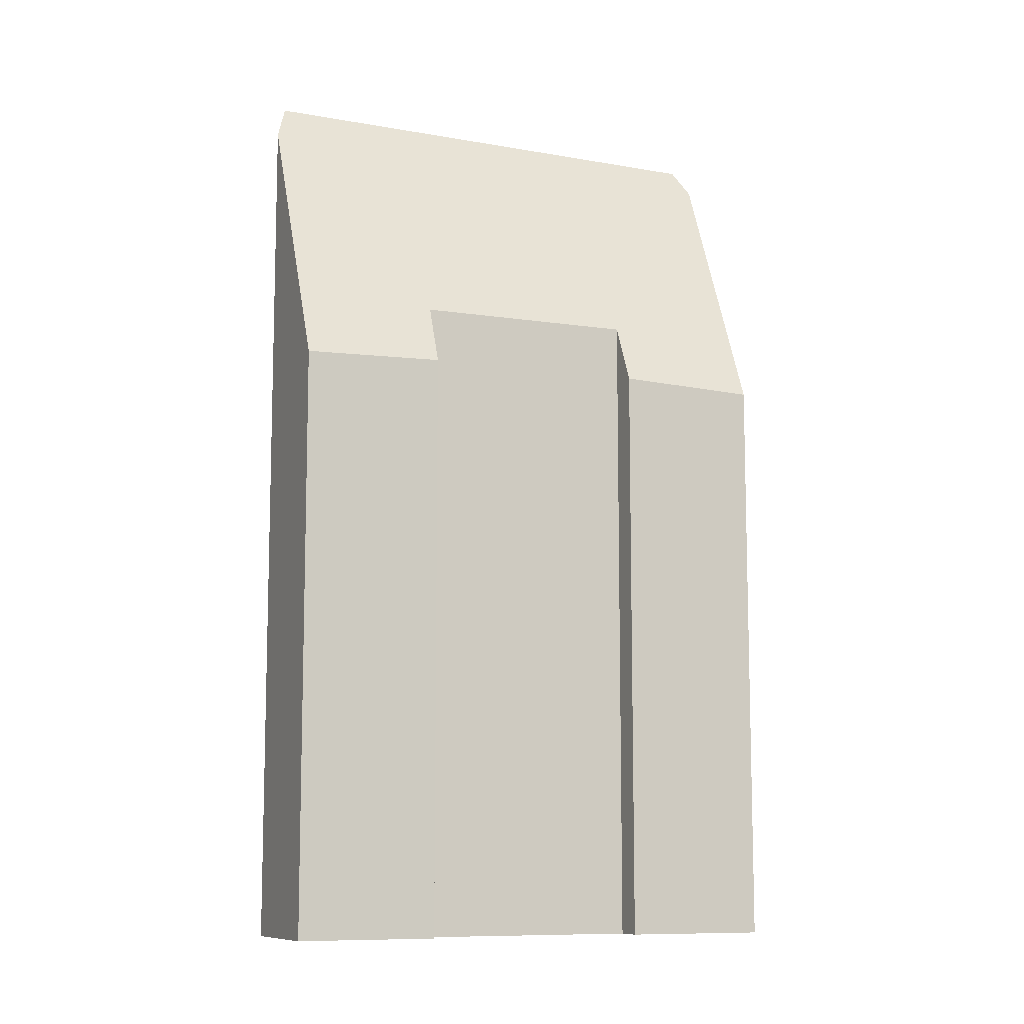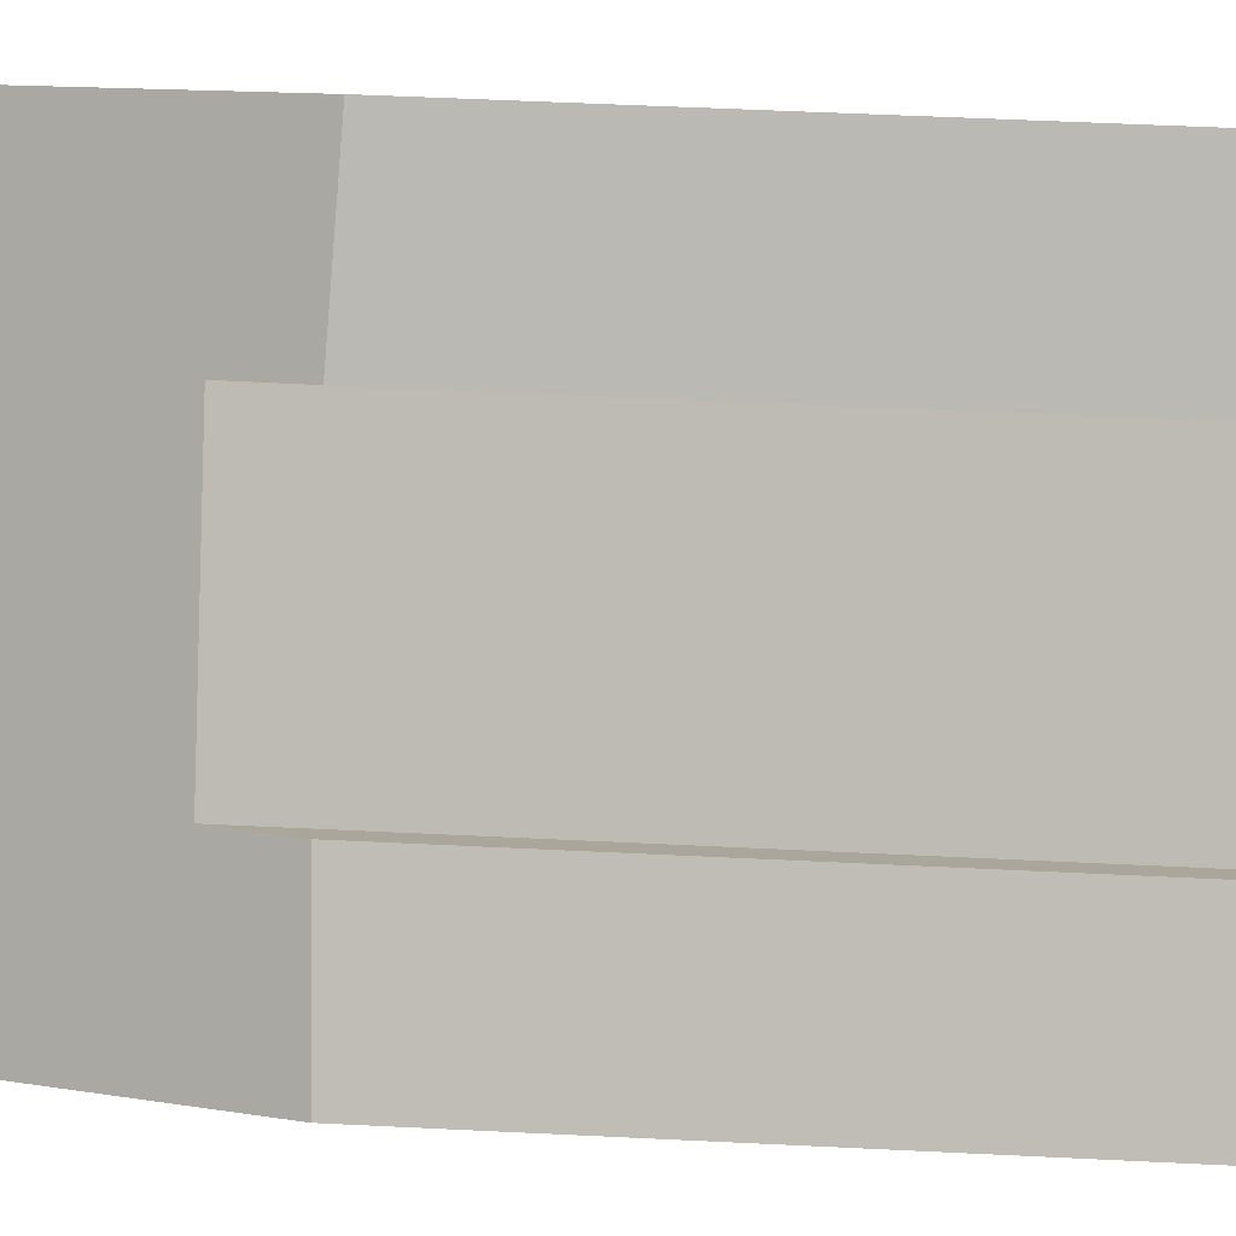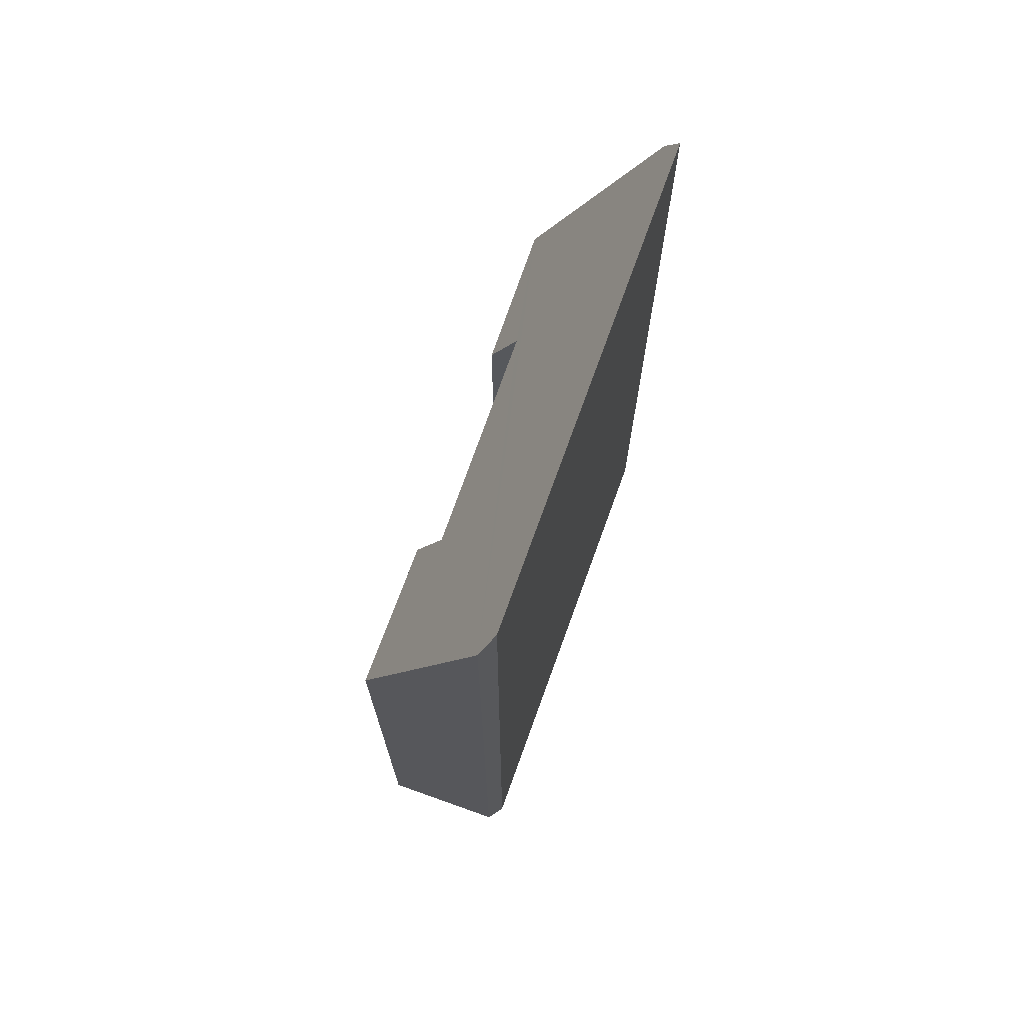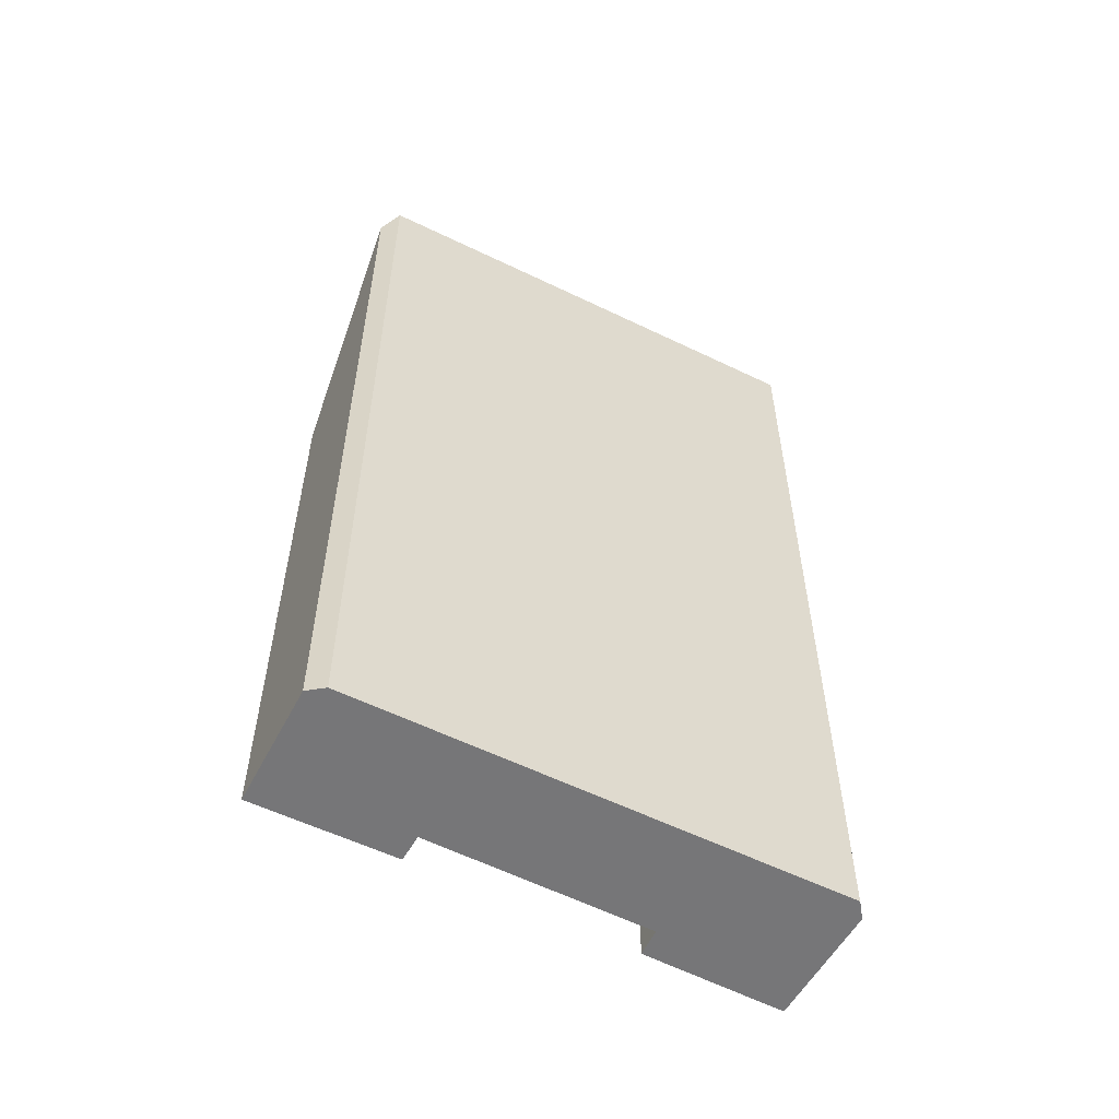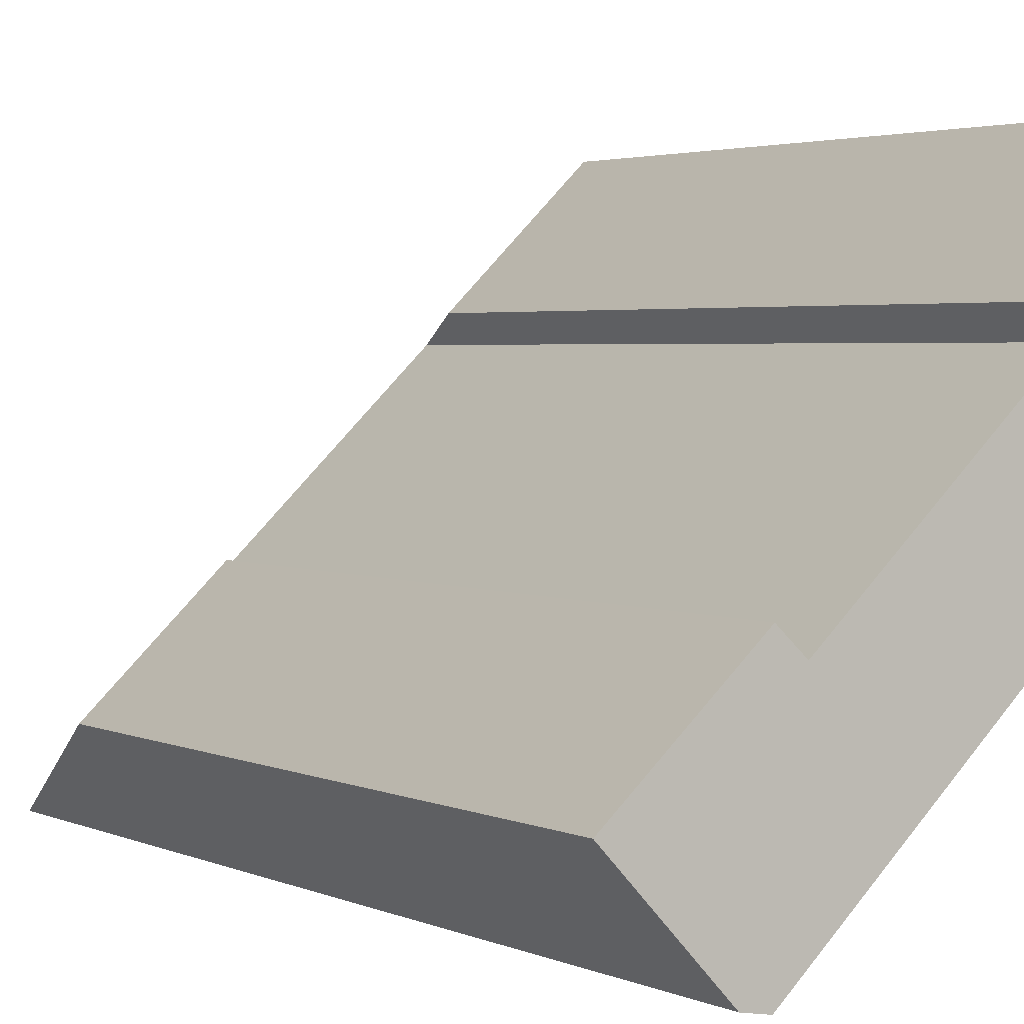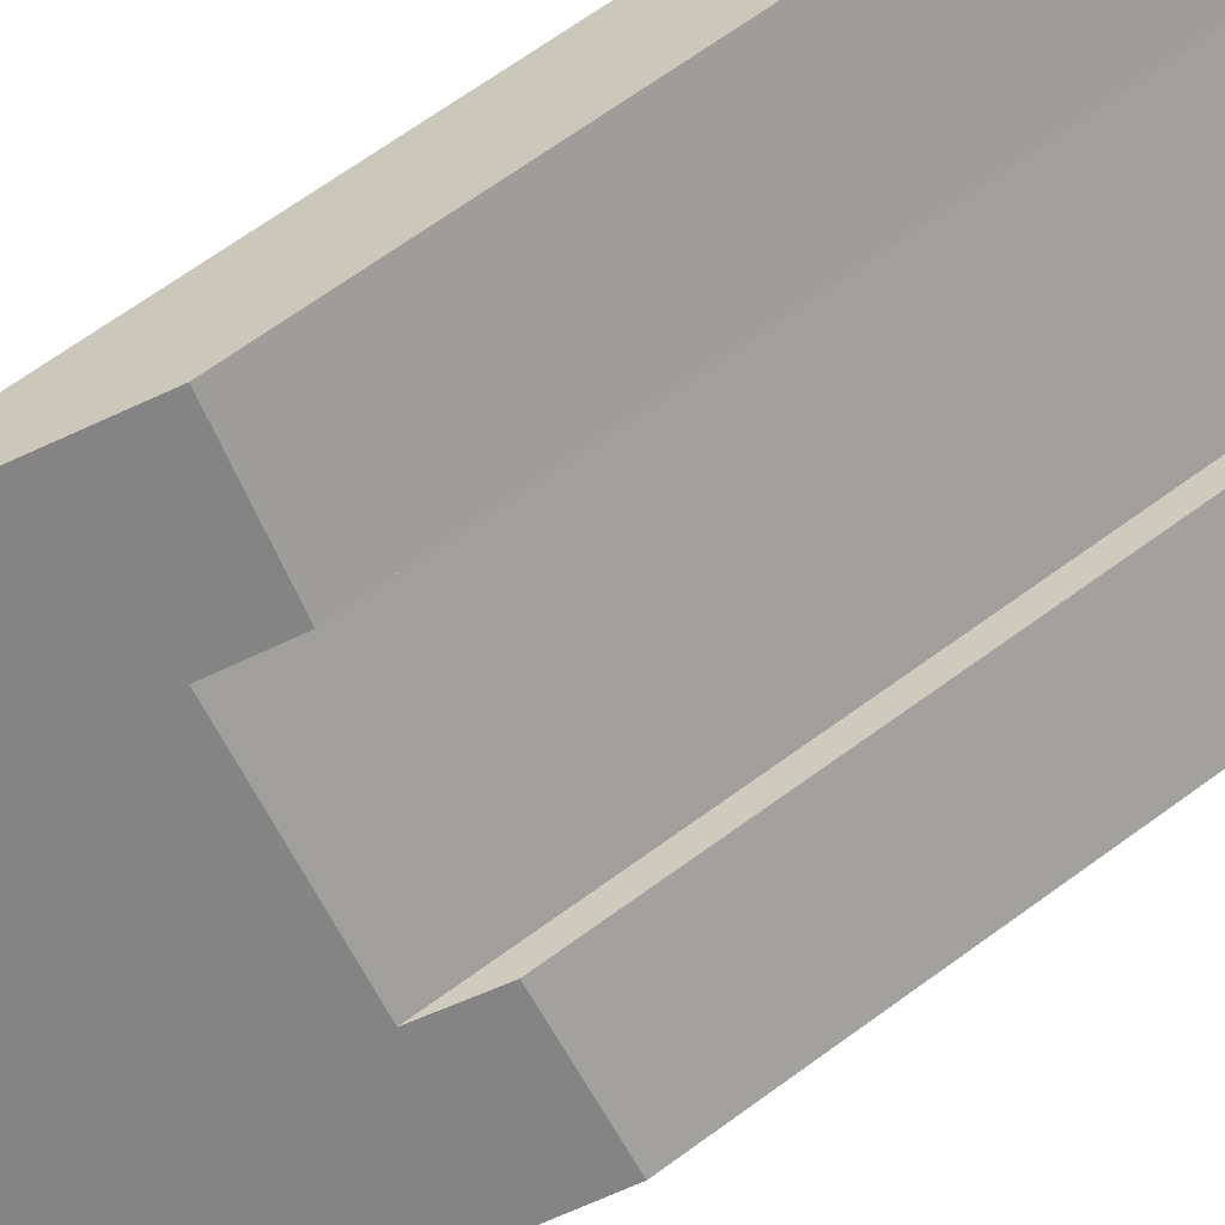
<metadata>
{"format":"obj","ext":"obj","renderer":"f3d","projection":"perspective","resolution":1024,"background":"white","views":[{"elev":-9.7,"azim":-67.0,"up":"+Y"},{"elev":51.2,"azim":-86.9,"up":"+Z"},{"elev":72.1,"azim":65.3,"up":"+Y"},{"elev":-56.9,"azim":108.2,"up":"+Y"},{"elev":2.6,"azim":-30.9,"up":"+Z"},{"elev":69.7,"azim":-125.8,"up":"+Z"}]}
</metadata>
<code>
v  1.987 20.64 -2.149
v  10.68 21.28 5.877
v  2.455 21.49 -2.222
v  0 14.1 8.633e-16
v  10.75 20.63 6.349
v  2.948 15.69 1.865
v  2.467 14.21 2.322
v  6.769 15.72 5.549
v  8.707 14.1 8.439
v  6.321 14.24 6.037
v  6.321 -3.697e-16 6.037
v  8.707 -5.167e-16 8.439
v  2.467 -1.422e-16 2.322
v  0 0 0
v  6.769 -3.398e-16 5.549
v  2.948 -1.142e-16 1.865
v  10.75 -3.888e-16 6.349
v  10.68 -3.599e-16 5.877
v  2.455 1.361e-16 -2.222
v  1.987 1.316e-16 -2.149
g defaultobject
f 1 2 3
f 2 1 4
f 2 4 5
f 5 4 6
f 6 4 7
f 5 8 9
f 8 5 6
f 9 8 10
f 11 9 10
f 9 11 12
f 4 13 7
f 13 4 14
f 6 15 8
f 15 6 16
f 9 17 5
f 17 9 12
f 7 16 6
f 16 7 13
f 5 18 2
f 18 5 17
f 2 19 3
f 19 2 18
f 19 1 3
f 1 19 20
f 20 4 1
f 4 20 14
f 15 10 8
f 10 15 11
f 19 14 20
f 14 19 18
f 14 18 16
f 16 18 15
f 15 18 11
f 11 18 12
f 12 18 17
f 13 14 16

</code>
